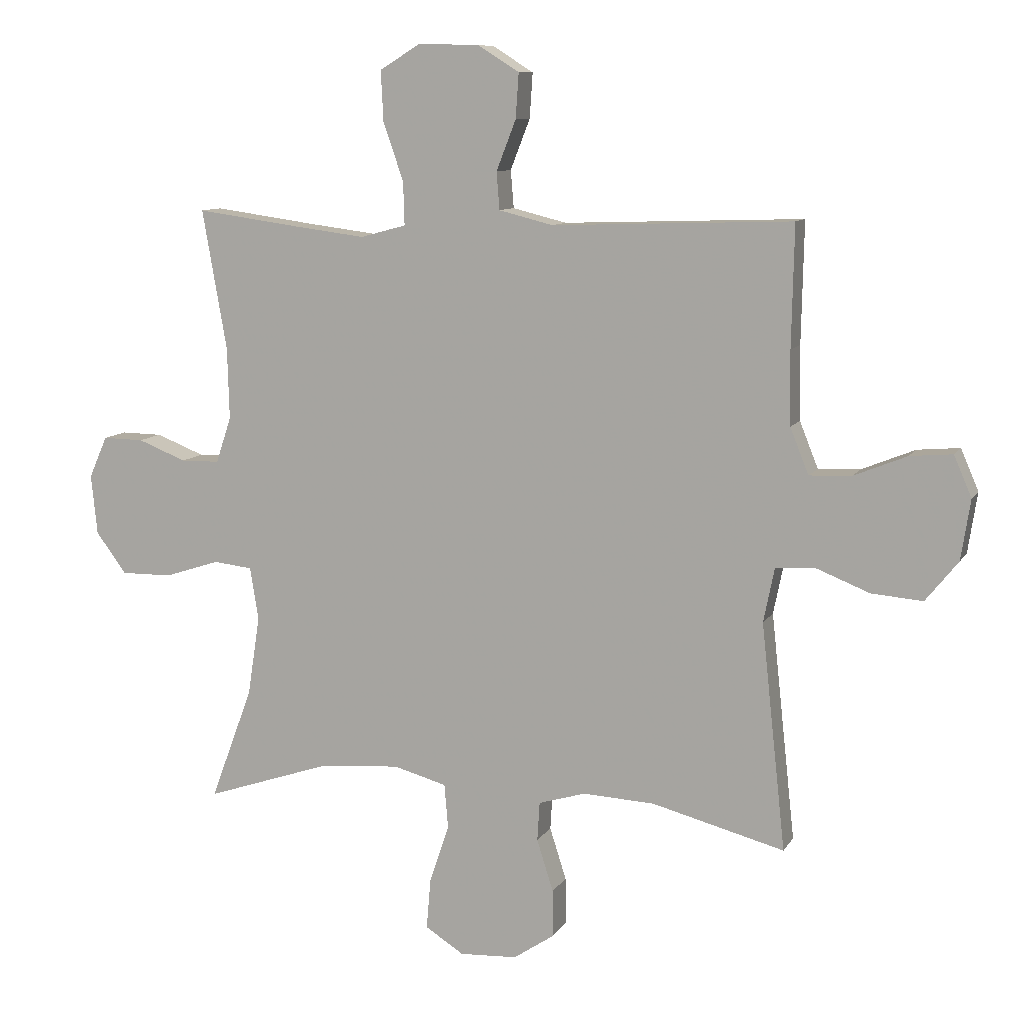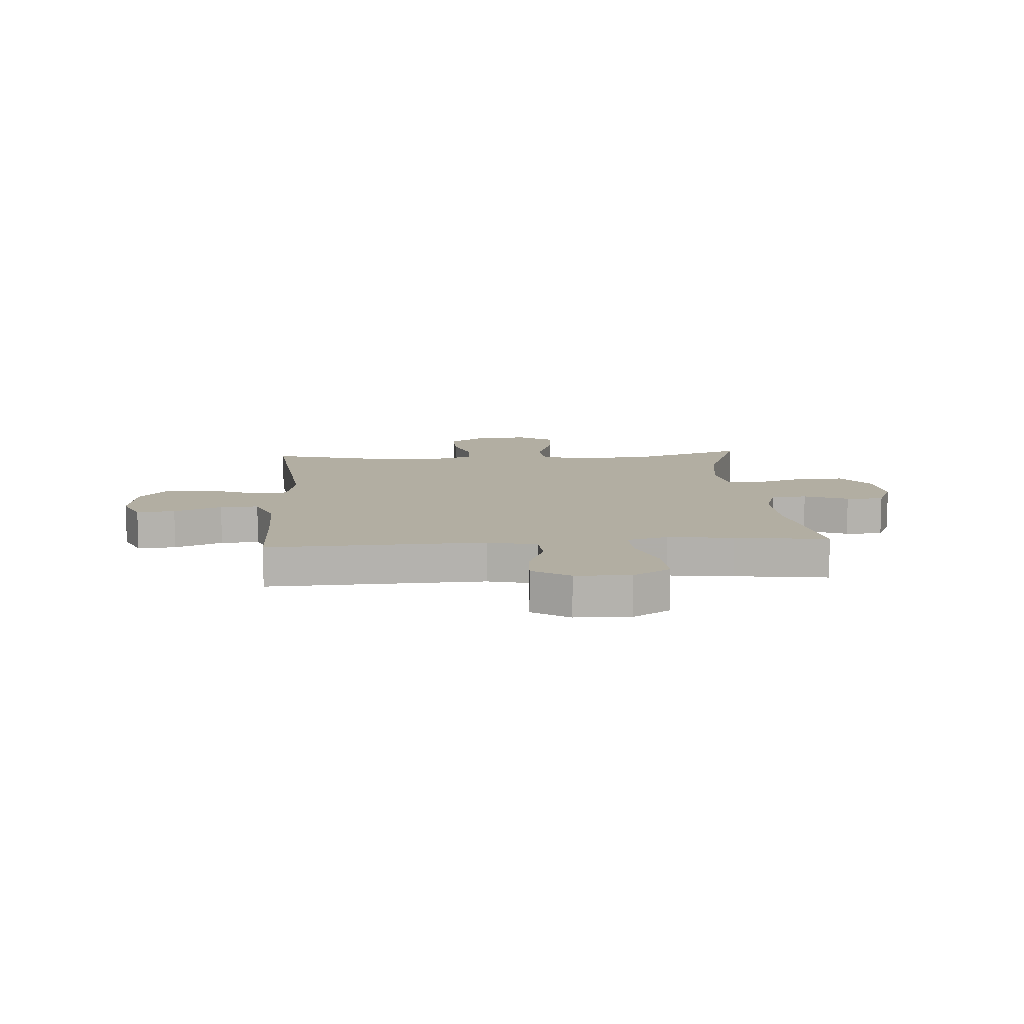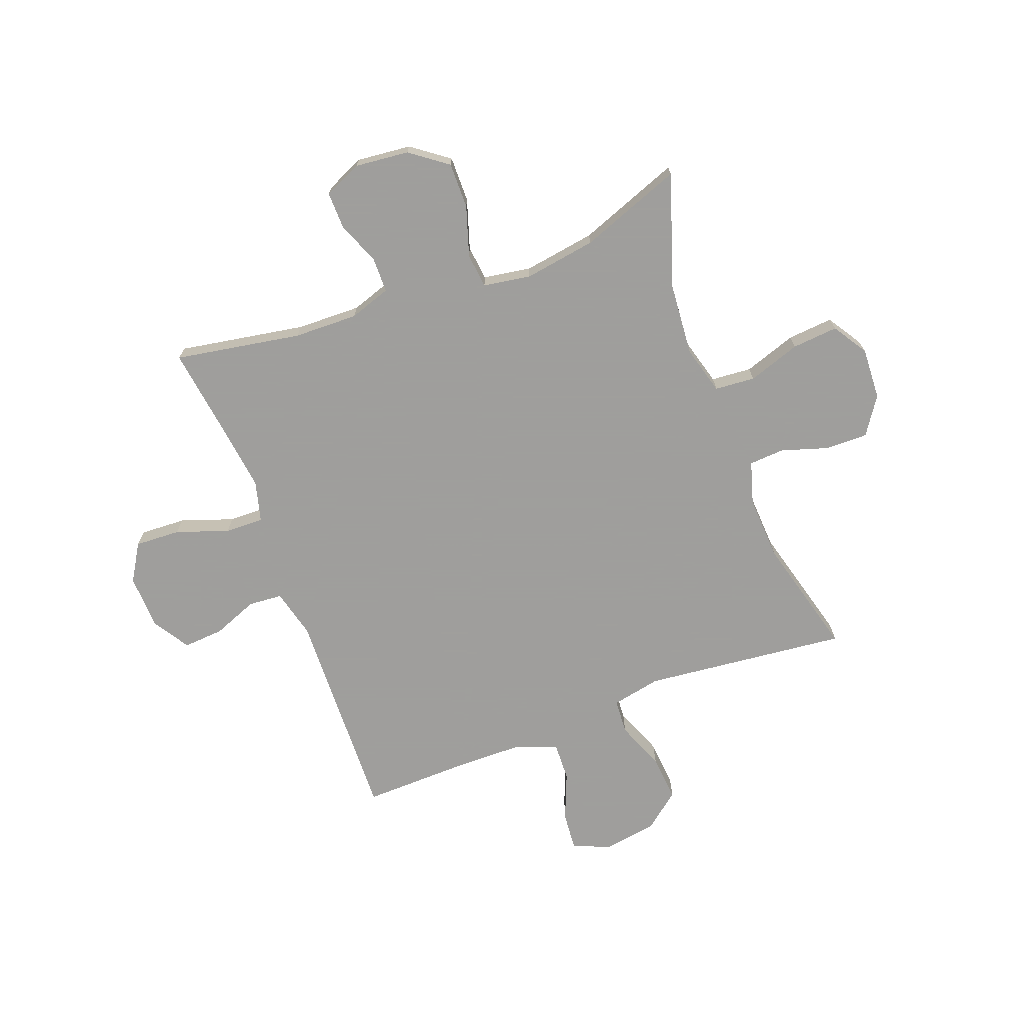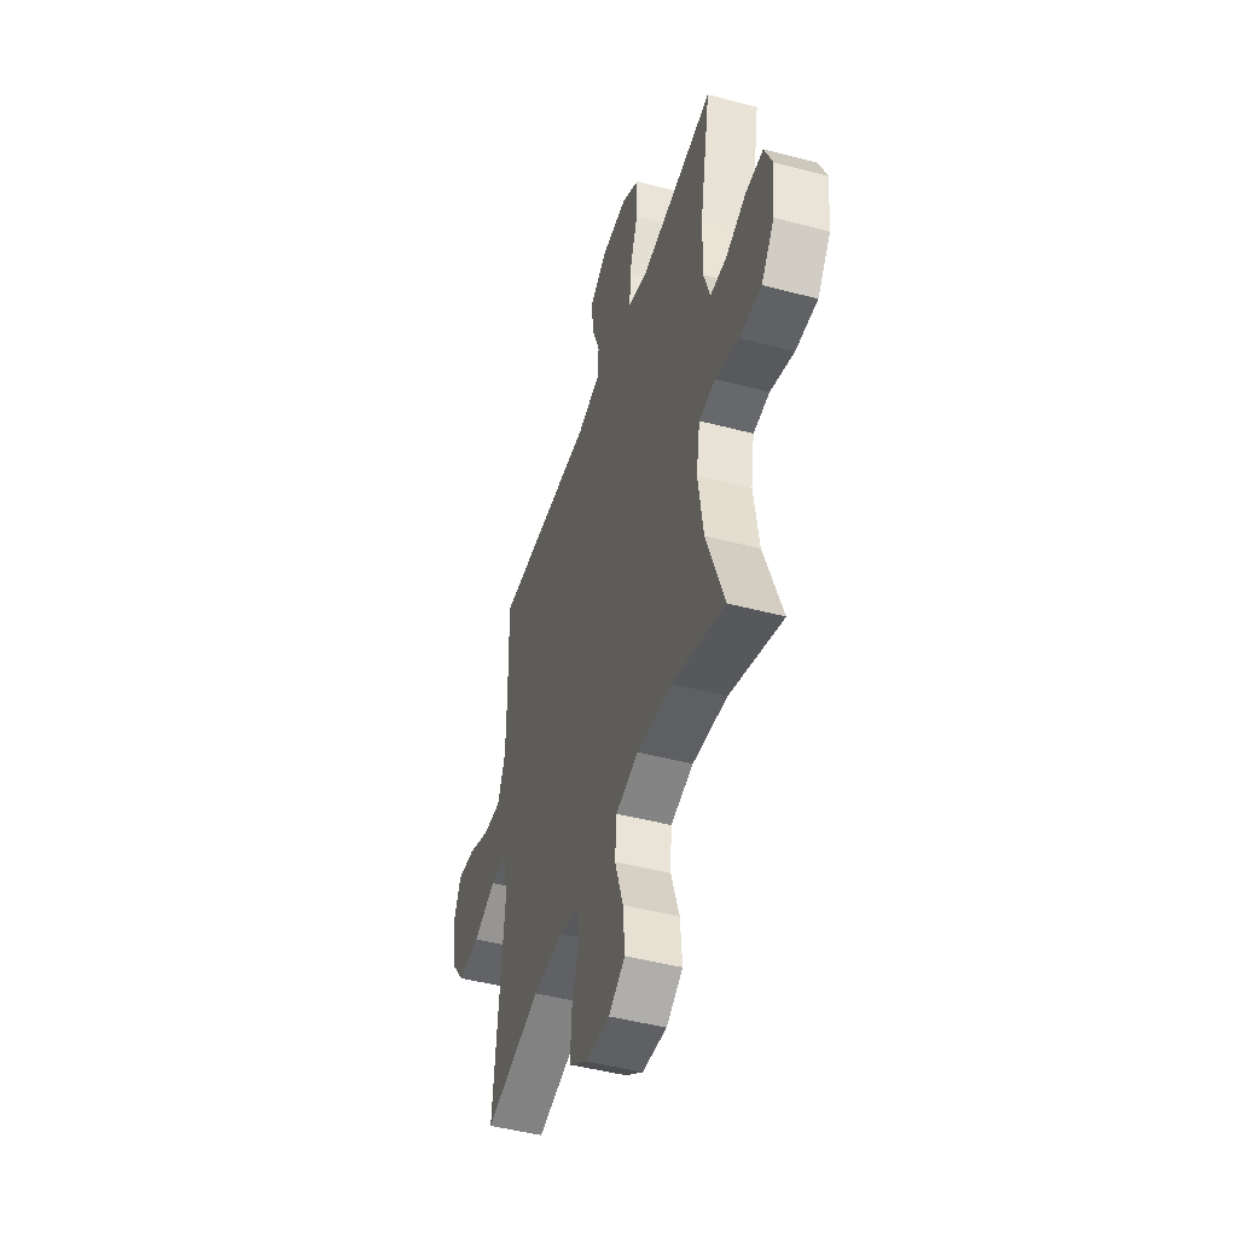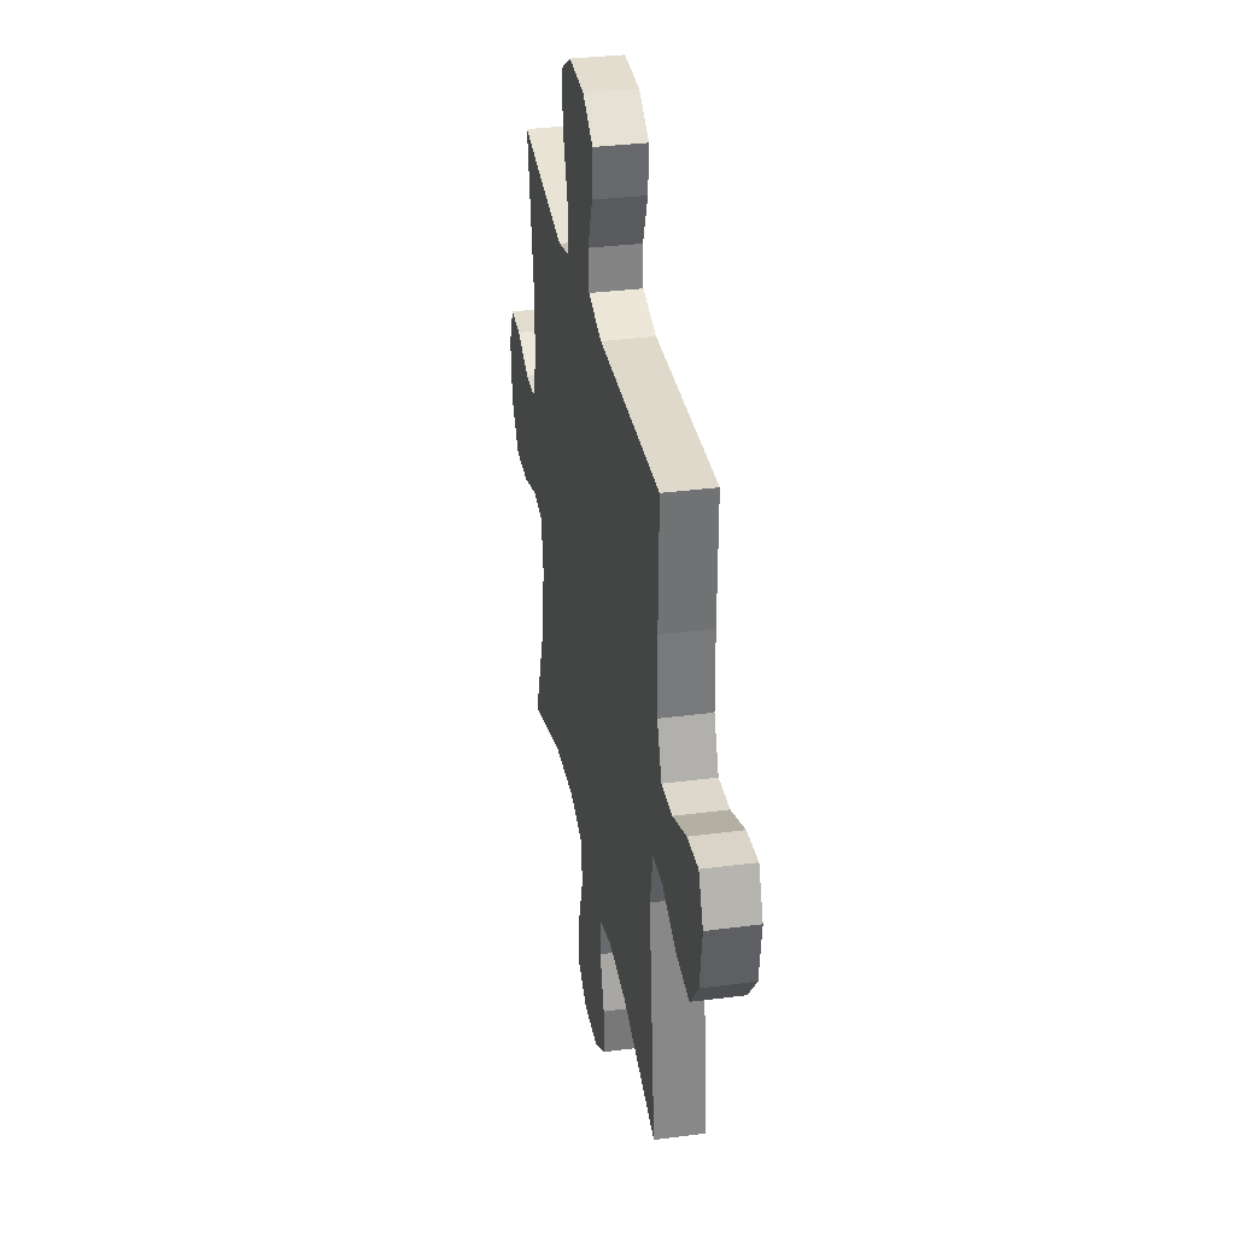
<metadata>
{"format":"obj","ext":"obj","renderer":"f3d","projection":"perspective","resolution":1024,"background":"white","views":[{"elev":9.8,"azim":-161.2,"up":"+Z"},{"elev":10.7,"azim":-4.2,"up":"+Y"},{"elev":-71.1,"azim":110.7,"up":"+Y"},{"elev":-46.3,"azim":73.1,"up":"+Z"},{"elev":33.7,"azim":-100.1,"up":"+Z"}]}
</metadata>
<code>
v -0.5 0.07 0.5
v -0.109 0.07 0.487
v -0.021 0.07 0.509
v -0.016 0.07 0.57
v -0.048 0.07 0.652
v -0.053 0.07 0.725
v 0.014 0.07 0.767
v 0.113 0.07 0.77
v 0.18 0.07 0.729
v 0.176 0.07 0.647
v 0.143 0.07 0.552
v 0.141 0.07 0.482
v 0.215 0.07 0.462
v 0.333 0.07 0.477
v 0.5 0.07 0.5
v 0.46 0.07 0.271
v 0.457 0.07 0.155
v 0.482 0.07 0.08
v 0.545 0.07 0.079
v 0.624 0.07 0.11
v 0.691 0.07 0.111
v 0.721 0.07 0.043
v 0.711 0.07 -0.055
v 0.661 0.07 -0.122
v 0.578 0.07 -0.121
v 0.488 0.07 -0.092
v 0.425 0.07 -0.099
v 0.411 0.07 -0.185
v 0.431 0.07 -0.315
v 0.5 0.07 -0.5
v 0.297 0.07 -0.432
v 0.164 0.07 -0.421
v 0.077 0.07 -0.445
v 0.071 0.07 -0.518
v 0.103 0.07 -0.613
v 0.11 0.07 -0.696
v 0.047 0.07 -0.736
v -0.047 0.07 -0.731
v -0.114 0.07 -0.686
v -0.113 0.07 -0.609
v -0.086 0.07 -0.524
v -0.09 0.07 -0.46
v -0.167 0.07 -0.437
v -0.284 0.07 -0.443
v -0.5 0.07 -0.5
v -0.46 0.07 -0.13
v -0.478 0.07 -0.041
v -0.541 0.07 -0.037
v -0.629 0.07 -0.072
v -0.713 0.07 -0.079
v -0.766 0.07 -0.013
v -0.781 0.07 0.085
v -0.752 0.07 0.152
v -0.683 0.07 0.146
v -0.597 0.07 0.111
v -0.528 0.07 0.108
v -0.498 0.07 0.183
v -0.496 0.07 0.303
v -0.5 0 0.5
v -0.109 0 0.487
v -0.021 0 0.509
v -0.016 0 0.57
v -0.048 0 0.652
v -0.053 0 0.725
v 0.014 0 0.767
v 0.113 0 0.77
v 0.18 0 0.729
v 0.176 0 0.647
v 0.143 0 0.552
v 0.141 0 0.482
v 0.215 0 0.462
v 0.333 0 0.477
v 0.5 0 0.5
v 0.46 0 0.271
v 0.457 0 0.155
v 0.482 0 0.08
v 0.545 0 0.079
v 0.624 0 0.11
v 0.691 0 0.111
v 0.721 0 0.043
v 0.711 0 -0.055
v 0.661 0 -0.122
v 0.578 0 -0.121
v 0.488 0 -0.092
v 0.425 0 -0.099
v 0.411 0 -0.185
v 0.431 0 -0.315
v 0.5 0 -0.5
v 0.297 0 -0.432
v 0.164 0 -0.421
v 0.077 0 -0.445
v 0.071 0 -0.518
v 0.103 0 -0.613
v 0.11 0 -0.696
v 0.047 0 -0.736
v -0.047 0 -0.731
v -0.114 0 -0.686
v -0.113 0 -0.609
v -0.086 0 -0.524
v -0.09 0 -0.46
v -0.167 0 -0.437
v -0.284 0 -0.443
v -0.5 0 -0.5
v -0.46 0 -0.13
v -0.478 0 -0.041
v -0.541 0 -0.037
v -0.629 0 -0.072
v -0.713 0 -0.079
v -0.766 0 -0.013
v -0.781 0 0.085
v -0.752 0 0.152
v -0.683 0 0.146
v -0.597 0 0.111
v -0.528 0 0.108
v -0.498 0 0.183
v -0.496 0 0.303
f 53 54 55
f 52 53 55
f 51 52 55
f 50 51 55
f 49 50 55
f 48 49 55
f 47 48 55 56
f 44 45 46
f 43 44 46 47
f 47 56 57
f 43 47 57
f 42 43 57
f 39 40 41
f 38 39 41
f 37 38 41
f 36 37 41
f 35 36 41
f 34 35 41
f 33 34 41 42
f 29 30 31
f 28 29 31 32
f 42 57 58
f 33 42 58
f 32 33 58
f 28 32 58
f 27 28 58
f 24 25 26
f 23 24 26
f 22 23 26
f 21 22 26
f 20 21 26
f 19 20 26
f 14 15 16
f 13 14 16 17
f 12 13 17 18
f 9 10 11
f 8 9 11
f 7 8 11
f 6 7 11
f 5 6 11
f 4 5 11
f 3 4 11 12
f 2 3 12 18
f 58 1 2 18
f 18 19 26 27
f 18 27 58
f 113 112 111
f 113 111 110
f 113 110 109
f 113 109 108
f 113 108 107
f 113 107 106
f 114 113 106 105
f 104 103 102
f 105 104 102 101
f 115 114 105
f 115 105 101
f 115 101 100
f 99 98 97
f 99 97 96
f 99 96 95
f 99 95 94
f 99 94 93
f 99 93 92
f 100 99 92 91
f 89 88 87
f 90 89 87 86
f 116 115 100
f 116 100 91
f 116 91 90
f 116 90 86
f 116 86 85
f 84 83 82
f 84 82 81
f 84 81 80
f 84 80 79
f 84 79 78
f 84 78 77
f 74 73 72
f 75 74 72 71
f 76 75 71 70
f 69 68 67
f 69 67 66
f 69 66 65
f 69 65 64
f 69 64 63
f 69 63 62
f 70 69 62 61
f 76 70 61 60
f 76 60 59 116
f 85 84 77 76
f 116 85 76
f 1 59 60 2
f 2 60 61 3
f 3 61 62 4
f 4 62 63 5
f 5 63 64 6
f 6 64 65 7
f 7 65 66 8
f 8 66 67 9
f 9 67 68 10
f 10 68 69 11
f 11 69 70 12
f 12 70 71 13
f 13 71 72 14
f 14 72 73 15
f 15 73 74 16
f 16 74 75 17
f 17 75 76 18
f 18 76 77 19
f 19 77 78 20
f 20 78 79 21
f 21 79 80 22
f 22 80 81 23
f 23 81 82 24
f 24 82 83 25
f 25 83 84 26
f 26 84 85 27
f 27 85 86 28
f 28 86 87 29
f 29 87 88 30
f 30 88 89 31
f 31 89 90 32
f 32 90 91 33
f 33 91 92 34
f 34 92 93 35
f 35 93 94 36
f 36 94 95 37
f 37 95 96 38
f 38 96 97 39
f 39 97 98 40
f 40 98 99 41
f 41 99 100 42
f 42 100 101 43
f 43 101 102 44
f 44 102 103 45
f 45 103 104 46
f 46 104 105 47
f 47 105 106 48
f 48 106 107 49
f 49 107 108 50
f 50 108 109 51
f 51 109 110 52
f 52 110 111 53
f 53 111 112 54
f 54 112 113 55
f 55 113 114 56
f 56 114 115 57
f 57 115 116 58
f 58 116 59 1

</code>
